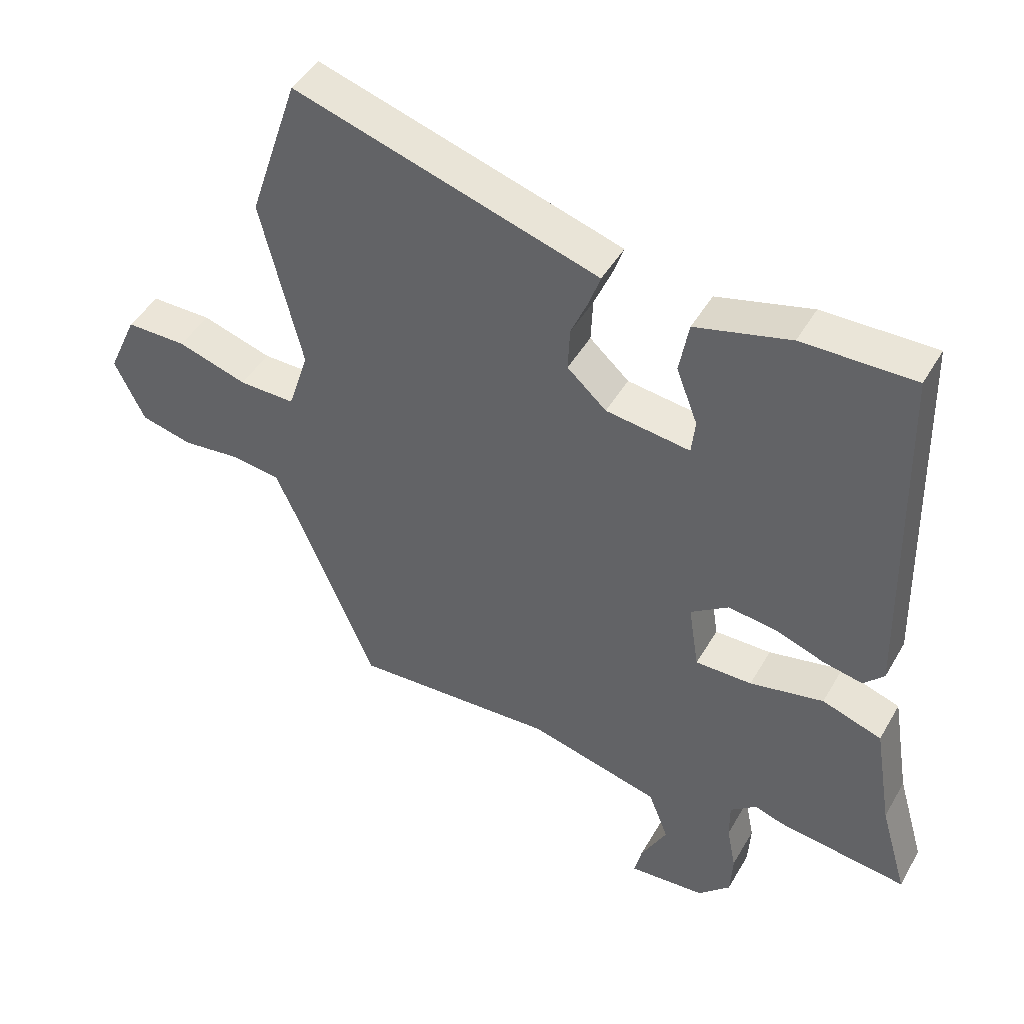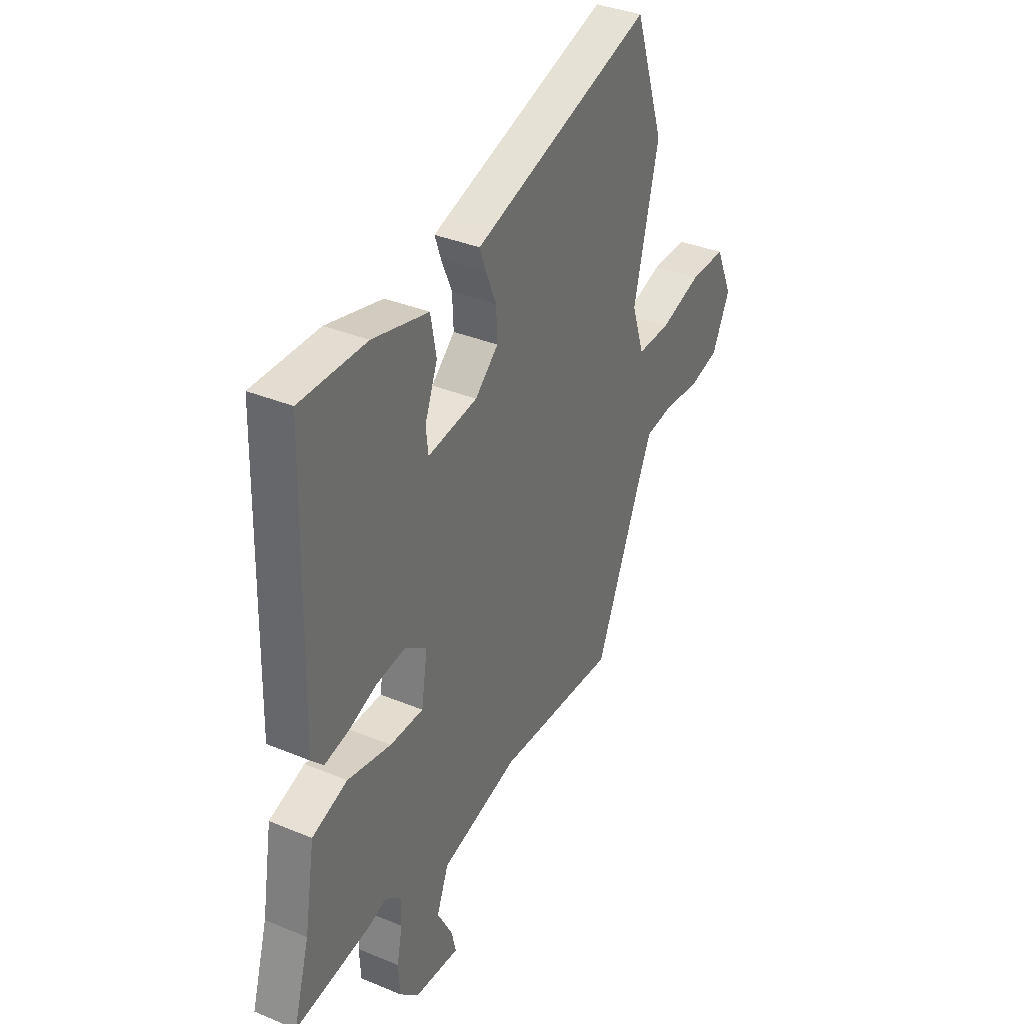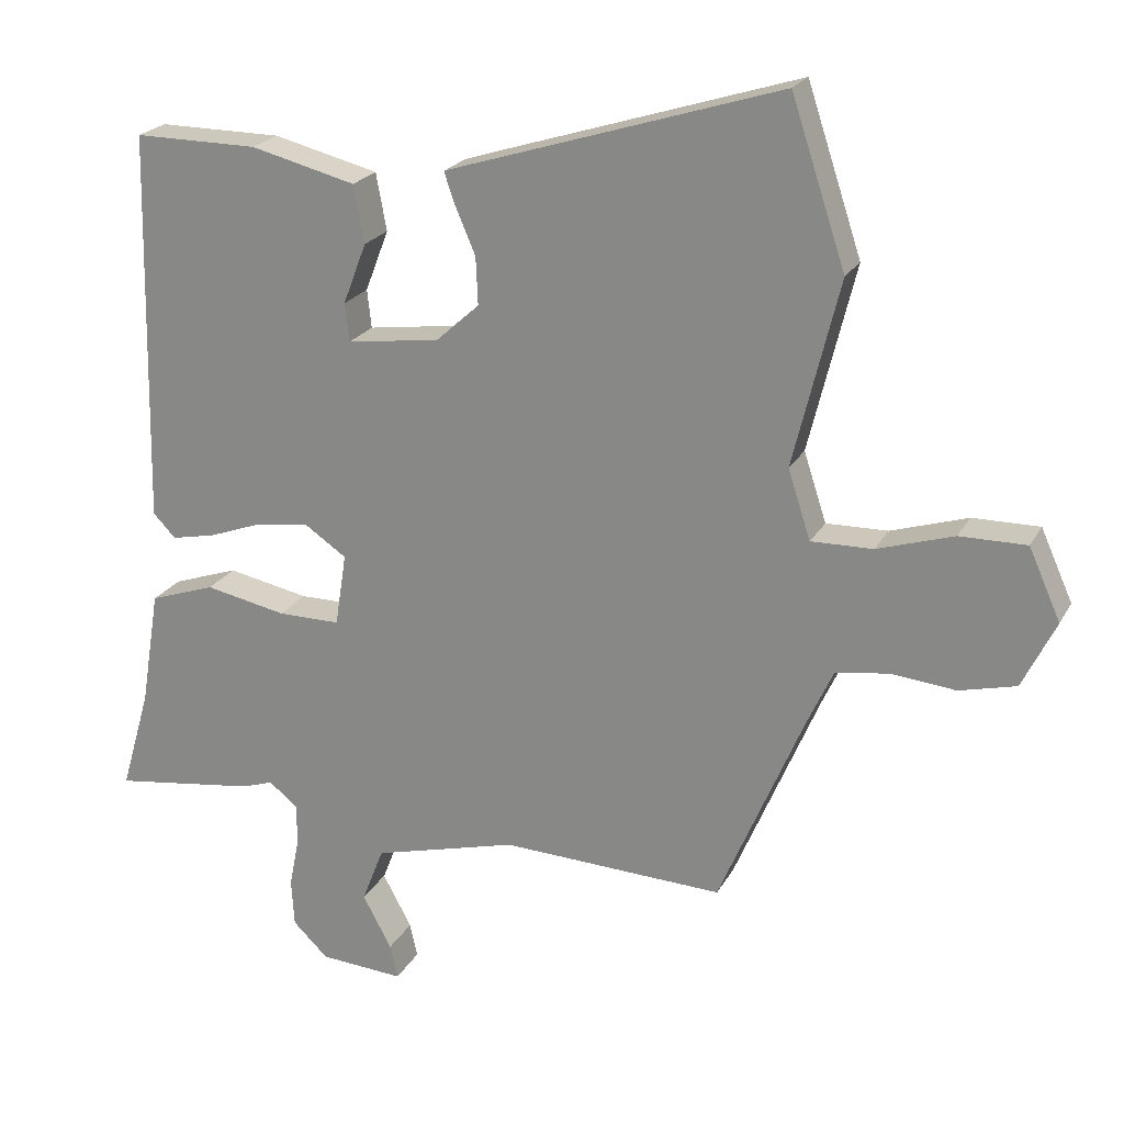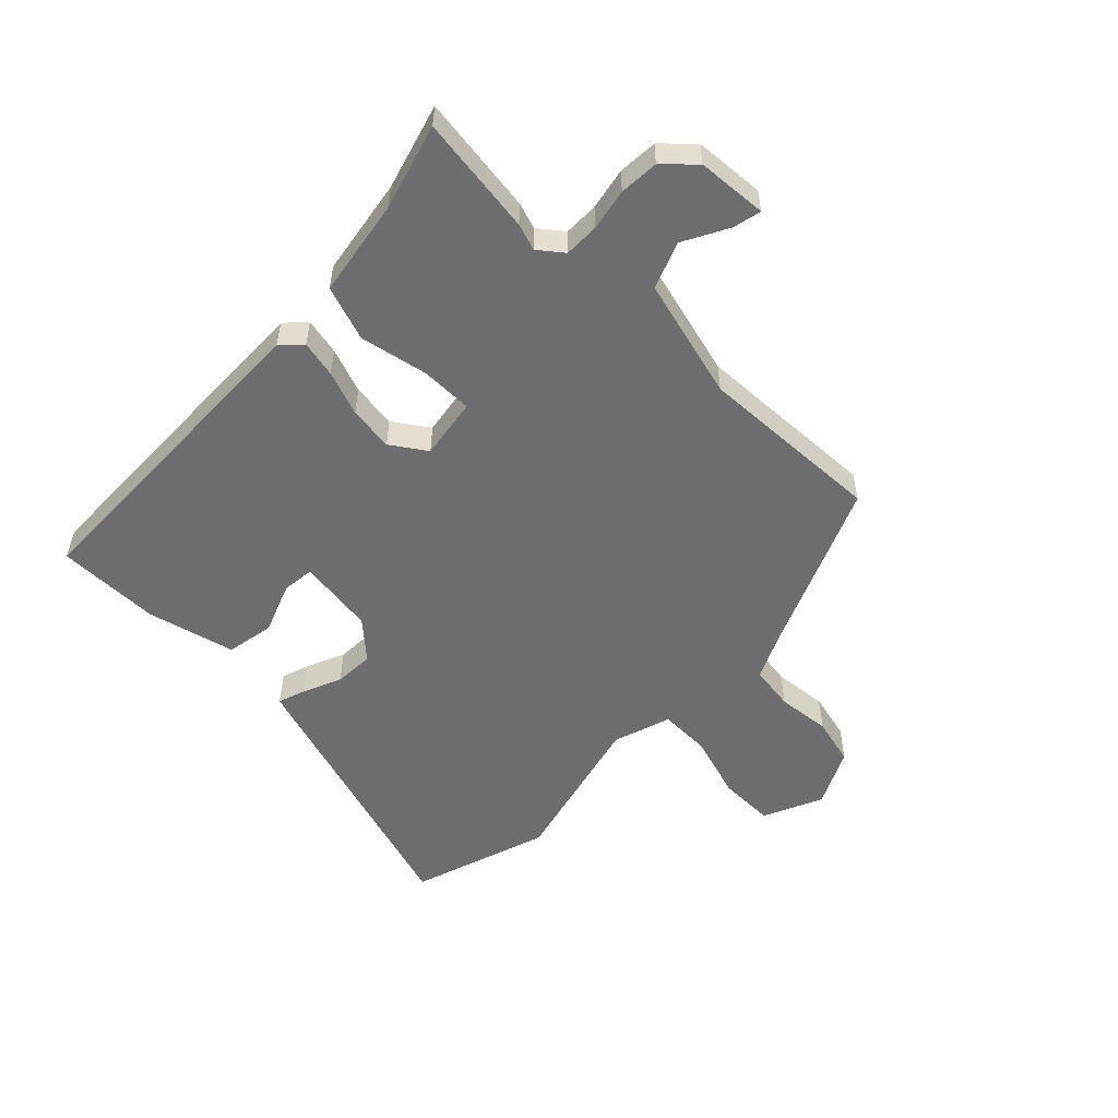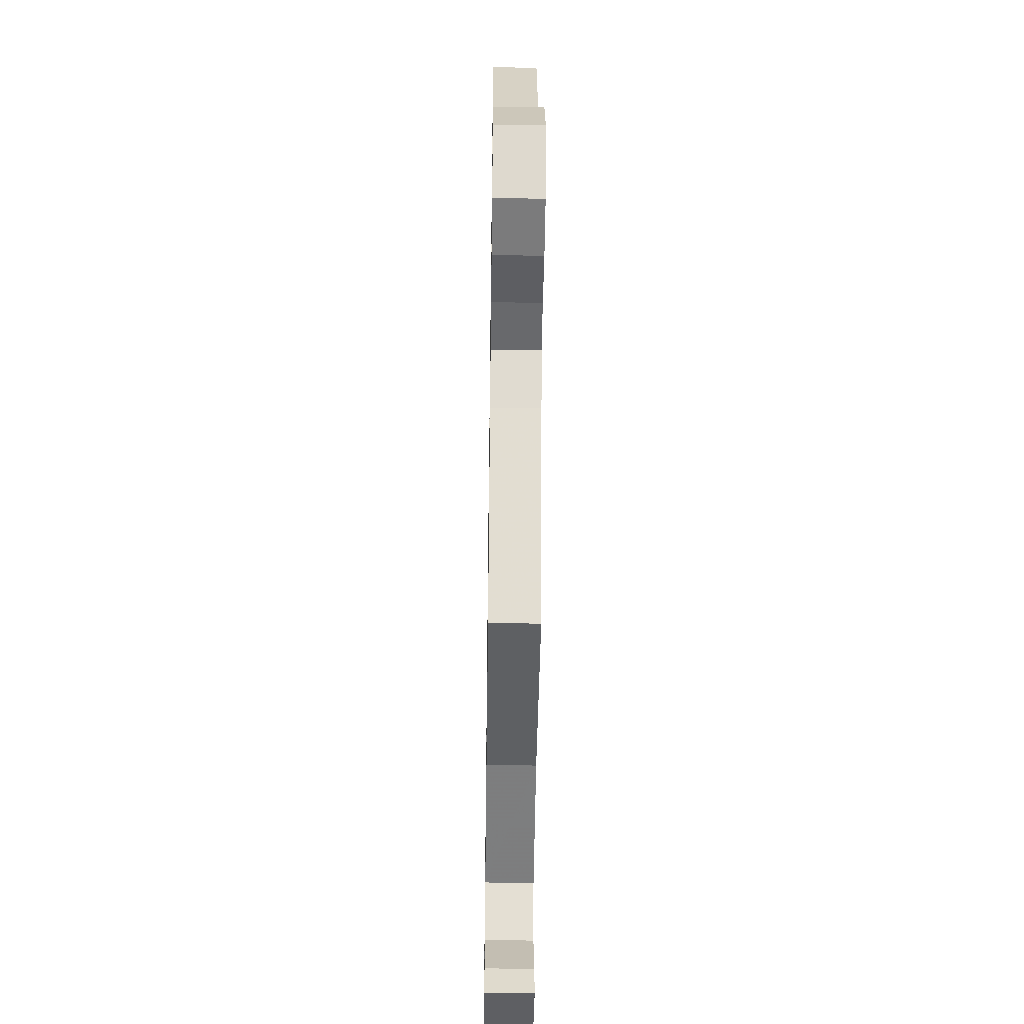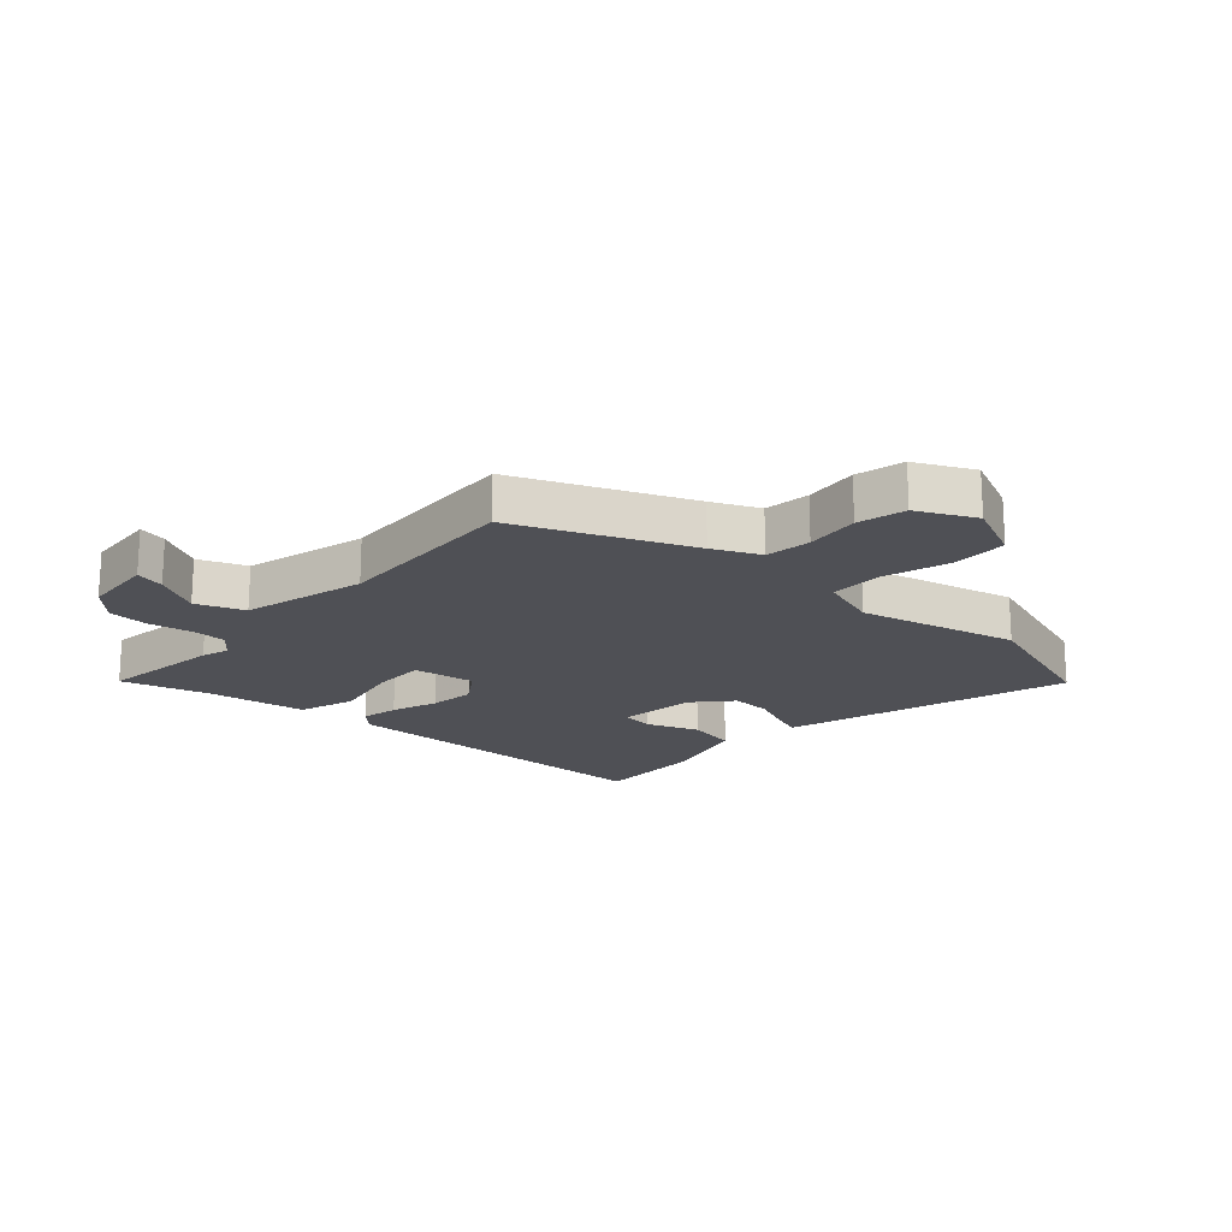
<metadata>
{"format":"obj","ext":"obj","renderer":"f3d","projection":"perspective","resolution":1024,"background":"white","views":[{"elev":45.1,"azim":28.2,"up":"+Z"},{"elev":35.6,"azim":118.8,"up":"+Z"},{"elev":22.0,"azim":-158.1,"up":"+Z"},{"elev":-54.1,"azim":135.7,"up":"+Y"},{"elev":-44.4,"azim":-90.8,"up":"+Z"},{"elev":-19.3,"azim":-132.0,"up":"+Y"}]}
</metadata>
<code>
v 0.472 0.07 0.492
v 0.484 0.07 -0.064
v 0.452 0.07 -0.097
v 0.39 0.07 -0.084
v 0.314 0.07 -0.056
v 0.238 0.07 -0.046
v 0.179 0.07 -0.086
v 0.195 0.07 -0.189
v 0.283 0.07 -0.189
v 0.398 0.07 -0.166
v 0.491 0.07 -0.198
v 0.518 0.07 -0.363
v 0.56 0.07 -0.508
v 0.358 0.07 -0.48
v 0.313 0.07 -0.465
v 0.272 0.07 -0.497
v 0.272 0.07 -0.556
v 0.286 0.07 -0.627
v 0.282 0.07 -0.694
v 0.232 0.07 -0.742
v 0.113 0.07 -0.75
v 0.124 0.07 -0.702
v 0.165 0.07 -0.626
v 0.134 0.07 -0.547
v -0.07 0.07 -0.493
v -0.384 0.07 -0.506
v -0.505 0.07 -0.221
v -0.541 0.07 -0.143
v -0.617 0.07 -0.132
v -0.707 0.07 -0.141
v -0.787 0.07 -0.121
v -0.834 0.07 -0.025
v -0.789 0.07 0.075
v -0.695 0.07 0.074
v -0.587 0.07 0.04
v -0.5 0.07 0.038
v -0.468 0.07 0.136
v -0.533 0.07 0.4
v -0.456 0.07 0.632
v -0.018 0.07 0.495
v 0.016 0.07 0.484
v 0 0.07 0.438
v -0.028 0.07 0.373
v -0.031 0.07 0.306
v 0.03 0.07 0.251
v 0.161 0.07 0.233
v 0.167 0.07 0.287
v 0.134 0.07 0.373
v 0.149 0.07 0.454
v 0.297 0.07 0.491
v 0.472 0 0.492
v 0.484 0 -0.064
v 0.452 0 -0.097
v 0.39 0 -0.084
v 0.314 0 -0.056
v 0.238 0 -0.046
v 0.179 0 -0.086
v 0.195 0 -0.189
v 0.283 0 -0.189
v 0.398 0 -0.166
v 0.491 0 -0.198
v 0.518 0 -0.363
v 0.56 0 -0.508
v 0.358 0 -0.48
v 0.313 0 -0.465
v 0.272 0 -0.497
v 0.272 0 -0.556
v 0.286 0 -0.627
v 0.282 0 -0.694
v 0.232 0 -0.742
v 0.113 0 -0.75
v 0.124 0 -0.702
v 0.165 0 -0.626
v 0.134 0 -0.547
v -0.07 0 -0.493
v -0.384 0 -0.506
v -0.505 0 -0.221
v -0.541 0 -0.143
v -0.617 0 -0.132
v -0.707 0 -0.141
v -0.787 0 -0.121
v -0.834 0 -0.025
v -0.789 0 0.075
v -0.695 0 0.074
v -0.587 0 0.04
v -0.5 0 0.038
v -0.468 0 0.136
v -0.533 0 0.4
v -0.456 0 0.632
v -0.018 0 0.495
v 0.016 0 0.484
v 0 0 0.438
v -0.028 0 0.373
v -0.031 0 0.306
v 0.03 0 0.251
v 0.161 0 0.233
v 0.167 0 0.287
v 0.134 0 0.373
v 0.149 0 0.454
v 0.297 0 0.491
f 3 4 5
f 2 3 5
f 1 2 5
f 50 1 5
f 49 50 5
f 48 49 5
f 47 48 5
f 46 47 5 6
f 45 46 6 7
f 44 45 7 8
f 41 42 43
f 40 41 43
f 39 40 43
f 38 39 43
f 37 38 43
f 36 37 43 44
f 33 34 35
f 32 33 35
f 31 32 35
f 30 31 35
f 29 30 35
f 28 29 35 36
f 36 44 8
f 28 36 8
f 27 28 8
f 21 22 23
f 20 21 23
f 19 20 23
f 18 19 23
f 17 18 23
f 16 17 23 24
f 15 16 24 25
f 12 13 14 15
f 15 25 26
f 12 15 26
f 11 12 26
f 10 11 26
f 9 10 26
f 8 9 26 27
f 55 54 53
f 55 53 52
f 55 52 51
f 55 51 100
f 55 100 99
f 55 99 98
f 55 98 97
f 56 55 97 96
f 57 56 96 95
f 58 57 95 94
f 93 92 91
f 93 91 90
f 93 90 89
f 93 89 88
f 93 88 87
f 94 93 87 86
f 85 84 83
f 85 83 82
f 85 82 81
f 85 81 80
f 85 80 79
f 86 85 79 78
f 58 94 86
f 58 86 78
f 58 78 77
f 73 72 71
f 73 71 70
f 73 70 69
f 73 69 68
f 73 68 67
f 74 73 67 66
f 75 74 66 65
f 65 64 63 62
f 76 75 65
f 76 65 62
f 76 62 61
f 76 61 60
f 76 60 59
f 77 76 59 58
f 1 51 52 2
f 2 52 53 3
f 3 53 54 4
f 4 54 55 5
f 5 55 56 6
f 6 56 57 7
f 7 57 58 8
f 8 58 59 9
f 9 59 60 10
f 10 60 61 11
f 11 61 62 12
f 12 62 63 13
f 13 63 64 14
f 14 64 65 15
f 15 65 66 16
f 16 66 67 17
f 17 67 68 18
f 18 68 69 19
f 19 69 70 20
f 20 70 71 21
f 21 71 72 22
f 22 72 73 23
f 23 73 74 24
f 24 74 75 25
f 25 75 76 26
f 26 76 77 27
f 27 77 78 28
f 28 78 79 29
f 29 79 80 30
f 30 80 81 31
f 31 81 82 32
f 32 82 83 33
f 33 83 84 34
f 34 84 85 35
f 35 85 86 36
f 36 86 87 37
f 37 87 88 38
f 38 88 89 39
f 39 89 90 40
f 40 90 91 41
f 41 91 92 42
f 42 92 93 43
f 43 93 94 44
f 44 94 95 45
f 45 95 96 46
f 46 96 97 47
f 47 97 98 48
f 48 98 99 49
f 49 99 100 50
f 50 100 51 1

</code>
